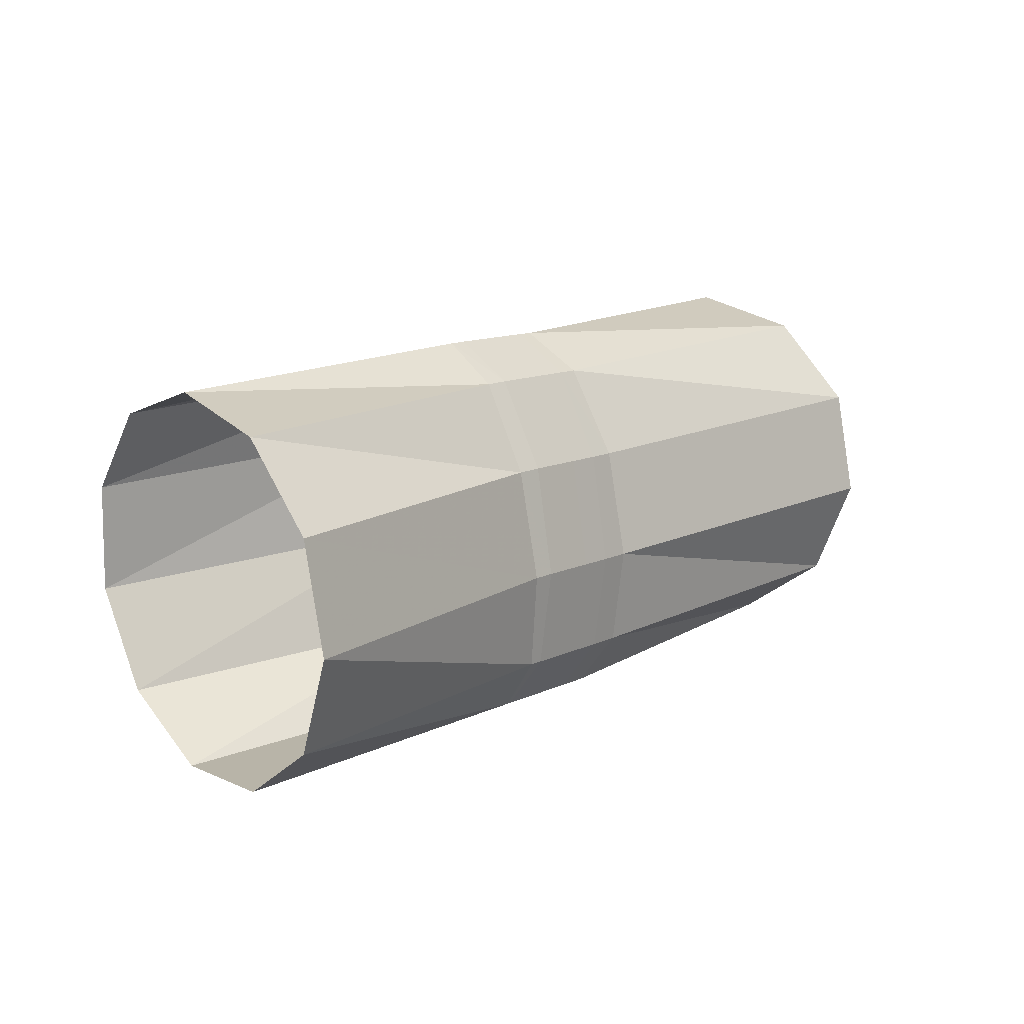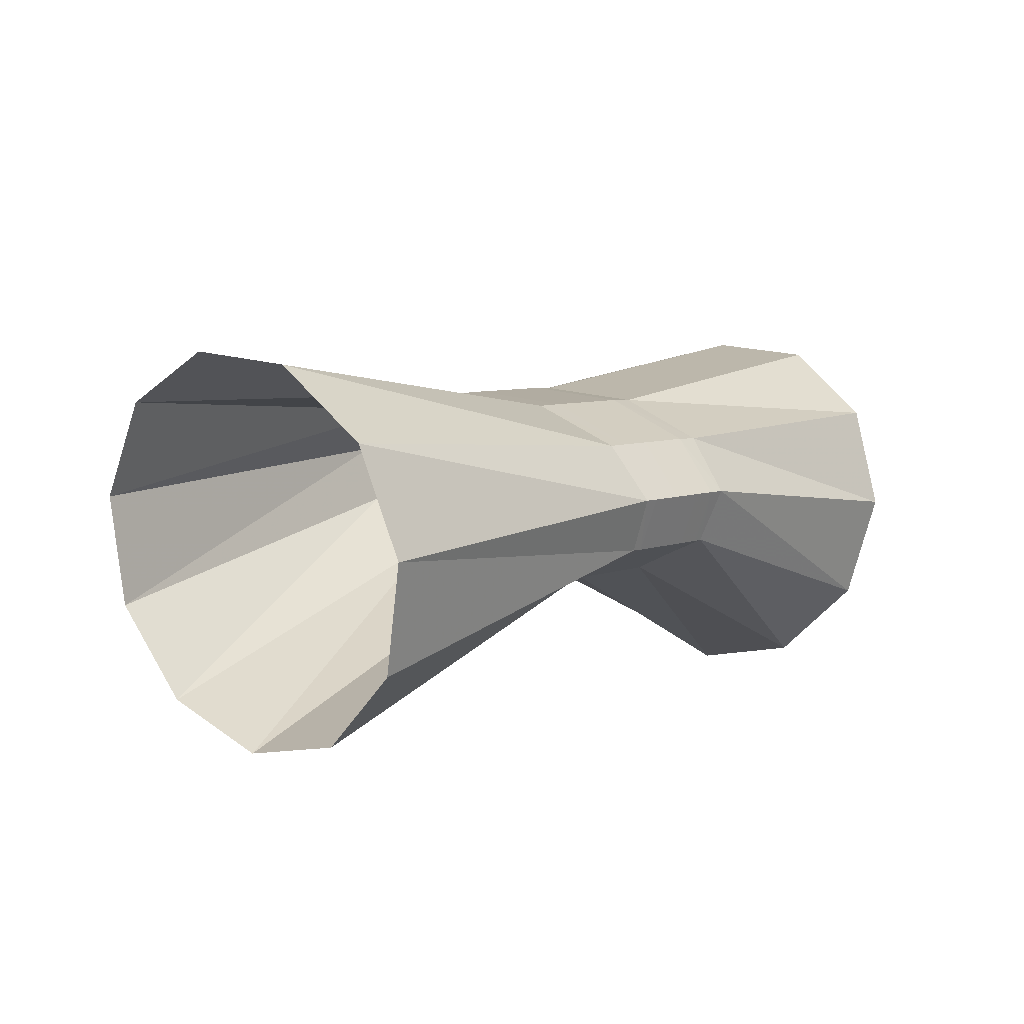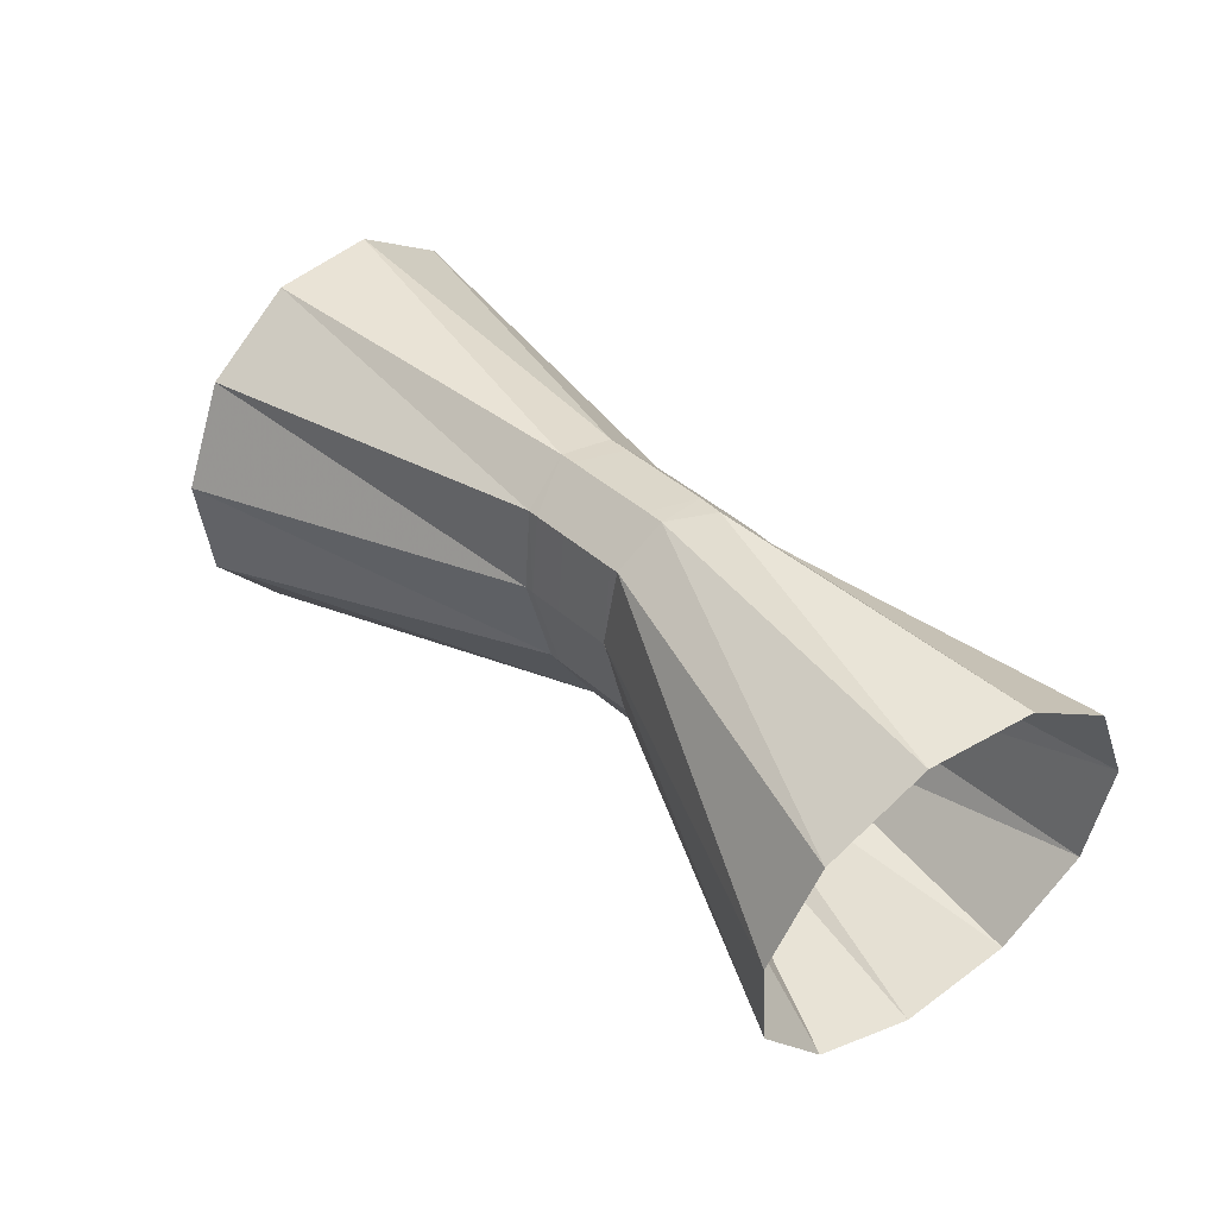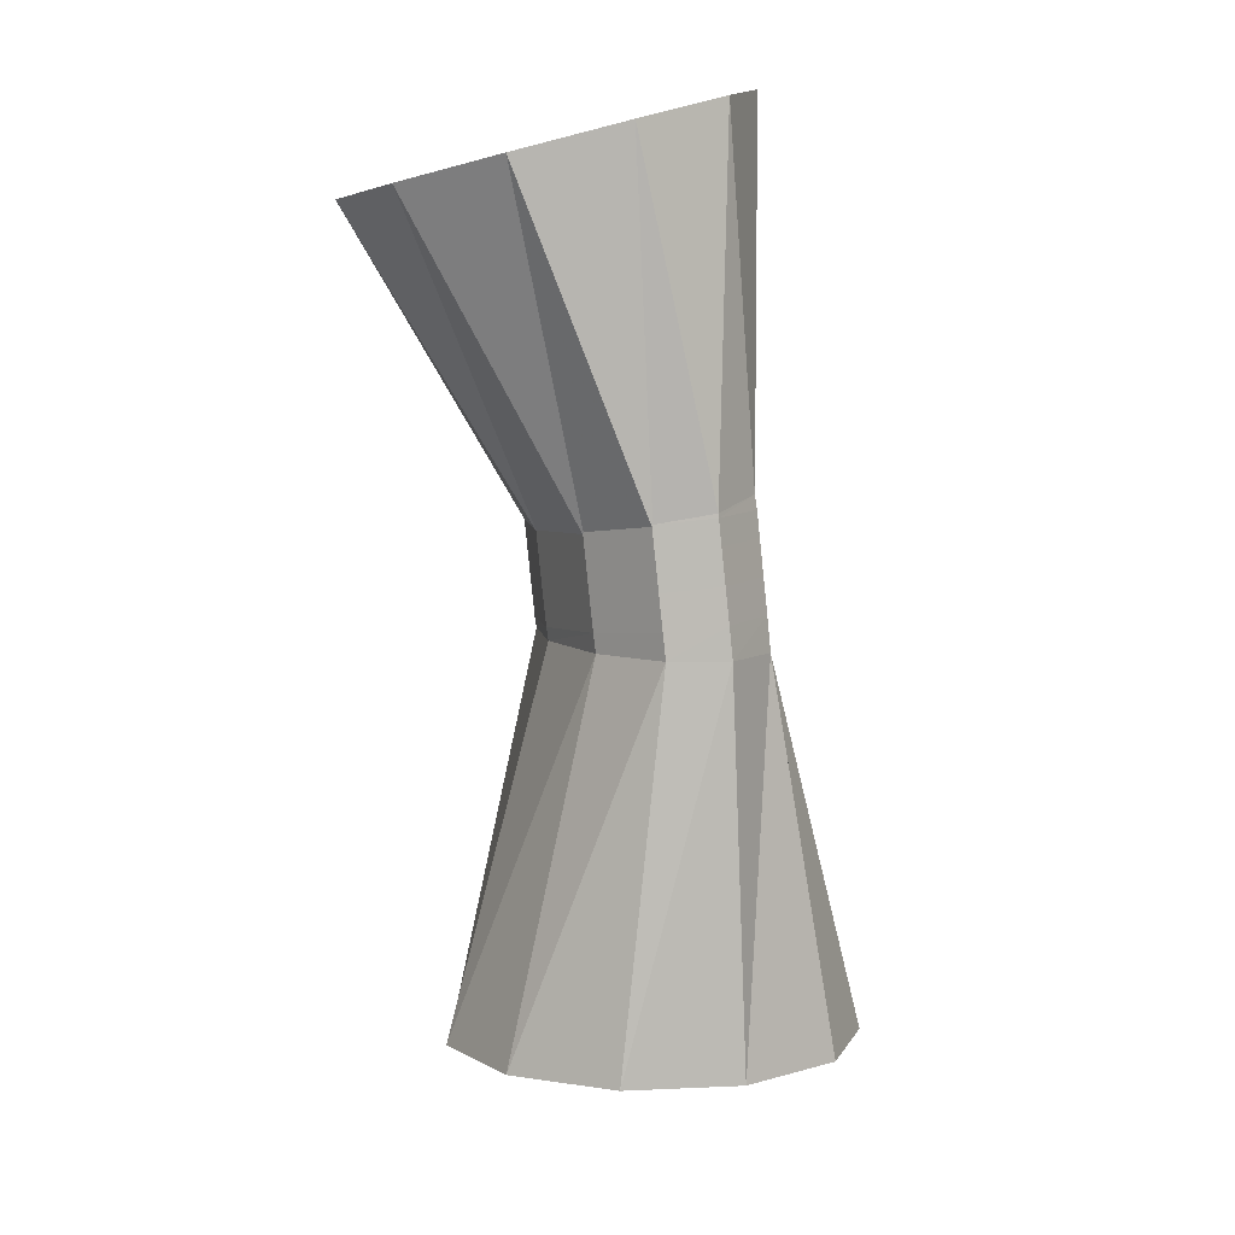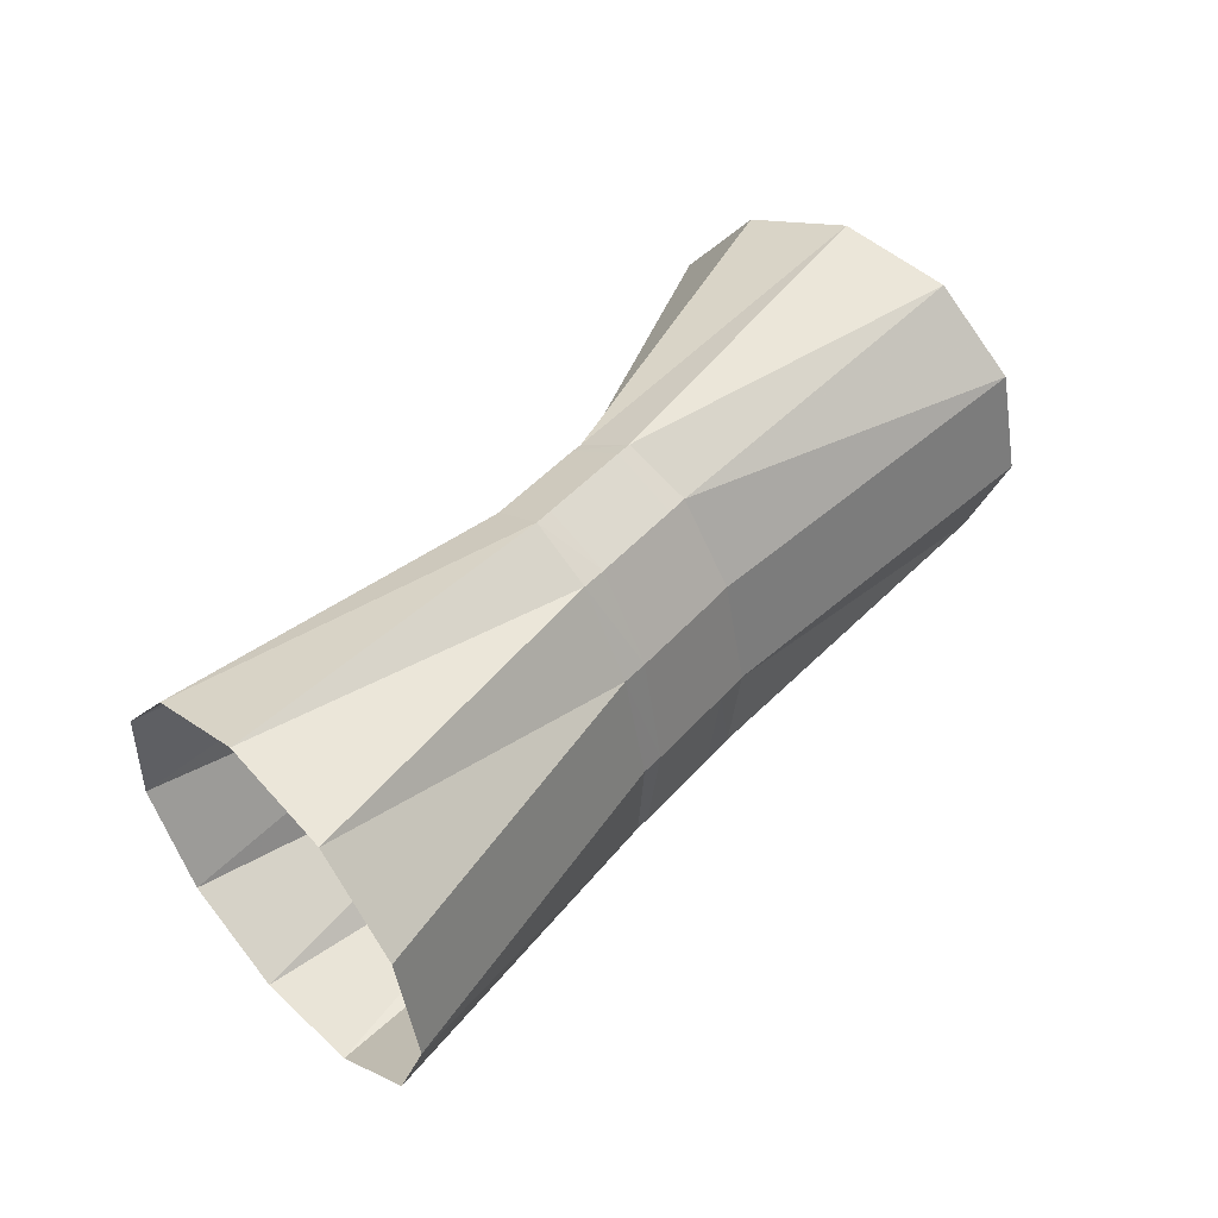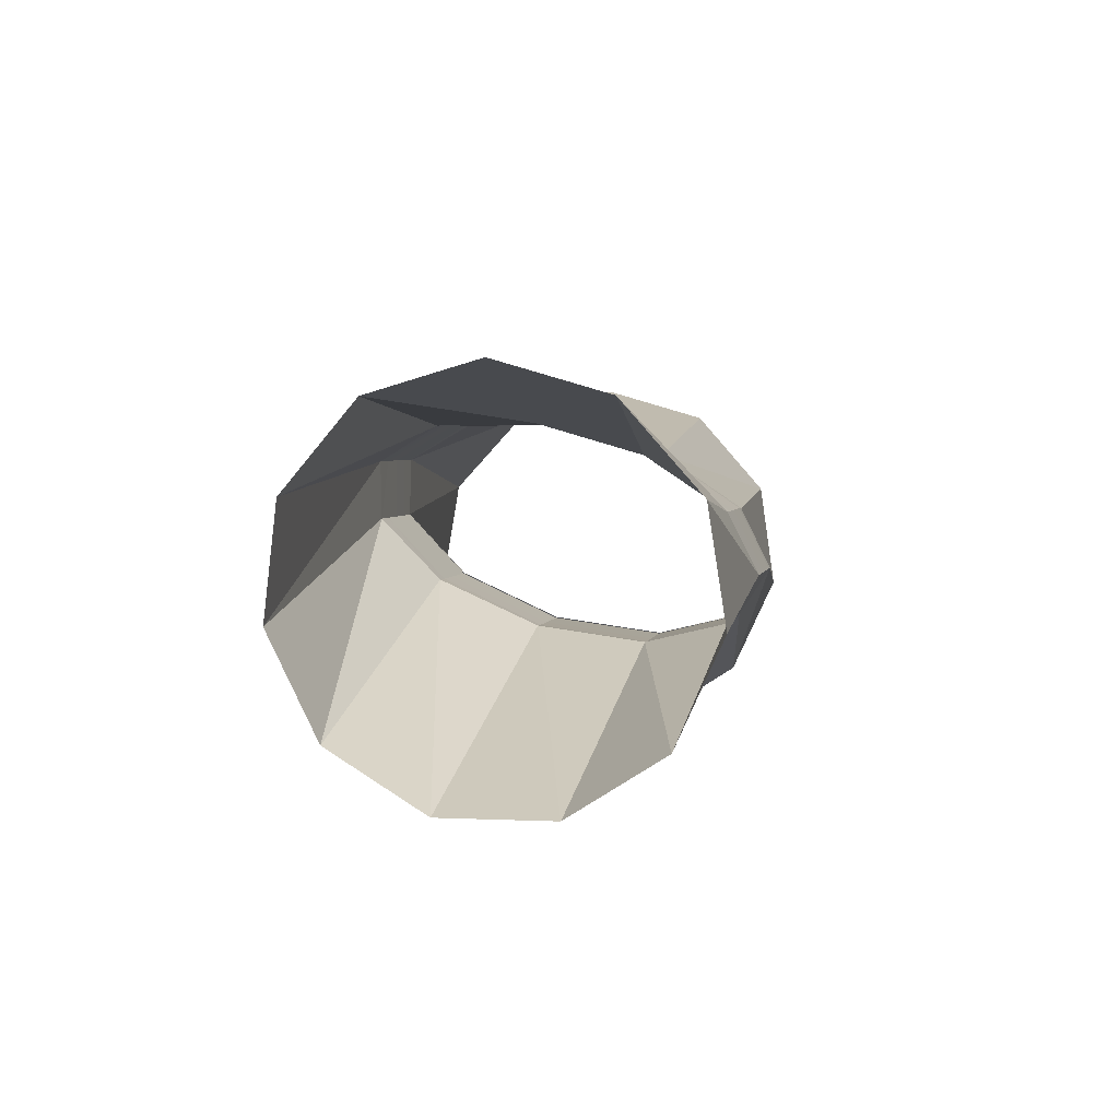
<metadata>
{"format":"obj","ext":"obj","renderer":"f3d","projection":"perspective","resolution":1024,"background":"white","views":[{"elev":22.7,"azim":-33.2,"up":"+Y"},{"elev":-14.7,"azim":124.7,"up":"+Z"},{"elev":53.2,"azim":-117.5,"up":"+Y"},{"elev":-75.6,"azim":-68.0,"up":"+Y"},{"elev":56.3,"azim":-35.2,"up":"+Y"},{"elev":-12.9,"azim":91.6,"up":"+Z"}]}
</metadata>
<code>
g tube1
v 164.1 174.6 128.1
v 164.3 172.2 129.6
v 165.1 171 132.1
v 166.2 171.4 134.6
v 167.3 173.2 136.5
v 167.9 175.9 137.1
v 168 178.6 136.3
v 167.4 180.4 134.2
v 166.4 180.8 131.6
v 165.3 179.7 129.3
v 164.4 177.4 128
v 164.1 174.6 128.1
v 156.4 176.6 133.8
v 156.5 174.1 135
v 156.8 172.6 136.5
v 157.4 172.6 137.8
v 157.9 174.1 138.6
v 158.3 176.6 138.5
v 158.3 179.2 137.7
v 158.1 181.3 136.3
v 157.6 182.1 134.8
v 157.1 181.3 133.7
v 156.6 179.2 133.3
v 156.4 176.6 133.8
v 156.1 176.6 133.9
v 156 174.2 135.1
v 156.2 172.7 136.7
v 156.6 172.8 138.1
v 157.1 174.2 138.8
v 157.5 176.7 138.8
v 157.6 179.4 137.9
v 157.6 181.4 136.4
v 157.2 182.1 134.9
v 156.8 181.3 133.8
v 156.4 179.3 133.4
v 156.1 176.6 133.9
v 155.2 176.8 134.1
v 155.2 174.3 135.3
v 155.4 172.9 136.9
v 155.8 172.9 138.3
v 156.3 174.4 139.1
v 156.7 176.8 139
v 156.8 179.5 138.1
v 156.7 181.5 136.7
v 156.4 182.3 135.1
v 156 181.5 134
v 155.5 179.4 133.6
v 155.2 176.8 134.1
v 154.4 176.9 134.4
v 154.4 174.4 135.6
v 154.6 173 137.1
v 155 173 138.5
v 155.5 174.5 139.3
v 155.8 176.9 139.3
v 156 179.6 138.4
v 155.9 181.6 136.9
v 155.6 182.4 135.4
v 155.1 181.6 134.2
v 154.7 179.6 133.9
v 154.4 176.9 134.4
v 153.8 177 134.5
v 153.8 174.5 135.8
v 154 173.1 137.3
v 154.4 173.1 138.7
v 154.9 174.6 139.5
v 155.2 177 139.4
v 155.4 179.7 138.5
v 155.3 181.7 137.1
v 155 182.5 135.6
v 154.5 181.7 134.4
v 154.1 179.6 134
v 153.8 177 134.5
v 154 177 134.5
v 154 174.5 135.7
v 154.1 173.1 137.3
v 154.3 173.1 138.7
v 154.5 174.6 139.6
v 154.7 177.1 139.6
v 154.8 179.8 138.7
v 154.7 181.8 137.2
v 154.5 182.5 135.7
v 154.3 181.7 134.5
v 154.1 179.7 134.1
v 154 177 134.5
v 145.2 176.8 133.3
v 145.3 174.4 134.8
v 145.5 173.3 137.4
v 145.9 173.8 140.2
v 146.3 175.7 142.2
v 146.6 178.4 142.9
v 146.7 181.1 142.1
v 146.5 182.9 139.9
v 146.2 183.2 137.1
v 145.7 182 134.6
v 145.4 179.6 133.2
v 145.2 176.8 133.3
f 1 2 14
f 14 13 1
f 2 3 15
f 15 14 2
f 3 4 16
f 16 15 3
f 4 5 17
f 17 16 4
f 5 6 18
f 18 17 5
f 6 7 19
f 19 18 6
f 7 8 20
f 20 19 7
f 8 9 21
f 21 20 8
f 9 10 22
f 22 21 9
f 10 11 23
f 23 22 10
f 11 12 24
f 24 23 11
f 13 14 26
f 26 25 13
f 14 15 27
f 27 26 14
f 15 16 28
f 28 27 15
f 16 17 29
f 29 28 16
f 17 18 30
f 30 29 17
f 18 19 31
f 31 30 18
f 19 20 32
f 32 31 19
f 20 21 33
f 33 32 20
f 21 22 34
f 34 33 21
f 22 23 35
f 35 34 22
f 23 24 36
f 36 35 23
f 25 26 38
f 38 37 25
f 26 27 39
f 39 38 26
f 27 28 40
f 40 39 27
f 28 29 41
f 41 40 28
f 29 30 42
f 42 41 29
f 30 31 43
f 43 42 30
f 31 32 44
f 44 43 31
f 32 33 45
f 45 44 32
f 33 34 46
f 46 45 33
f 34 35 47
f 47 46 34
f 35 36 48
f 48 47 35
f 37 38 50
f 50 49 37
f 38 39 51
f 51 50 38
f 39 40 52
f 52 51 39
f 40 41 53
f 53 52 40
f 41 42 54
f 54 53 41
f 42 43 55
f 55 54 42
f 43 44 56
f 56 55 43
f 44 45 57
f 57 56 44
f 45 46 58
f 58 57 45
f 46 47 59
f 59 58 46
f 47 48 60
f 60 59 47
f 49 50 62
f 62 61 49
f 50 51 63
f 63 62 50
f 51 52 64
f 64 63 51
f 52 53 65
f 65 64 52
f 53 54 66
f 66 65 53
f 54 55 67
f 67 66 54
f 55 56 68
f 68 67 55
f 56 57 69
f 69 68 56
f 57 58 70
f 70 69 57
f 58 59 71
f 71 70 58
f 59 60 72
f 72 71 59
f 61 62 74
f 74 73 61
f 62 63 75
f 75 74 62
f 63 64 76
f 76 75 63
f 64 65 77
f 77 76 64
f 65 66 78
f 78 77 65
f 66 67 79
f 79 78 66
f 67 68 80
f 80 79 67
f 68 69 81
f 81 80 68
f 69 70 82
f 82 81 69
f 70 71 83
f 83 82 70
f 71 72 84
f 84 83 71
f 73 74 86
f 86 85 73
f 74 75 87
f 87 86 74
f 75 76 88
f 88 87 75
f 76 77 89
f 89 88 76
f 77 78 90
f 90 89 77
f 78 79 91
f 91 90 78
f 79 80 92
f 92 91 79
f 80 81 93
f 93 92 80
f 81 82 94
f 94 93 81
f 82 83 95
f 95 94 82
f 83 84 96
f 96 95 83
g

</code>
